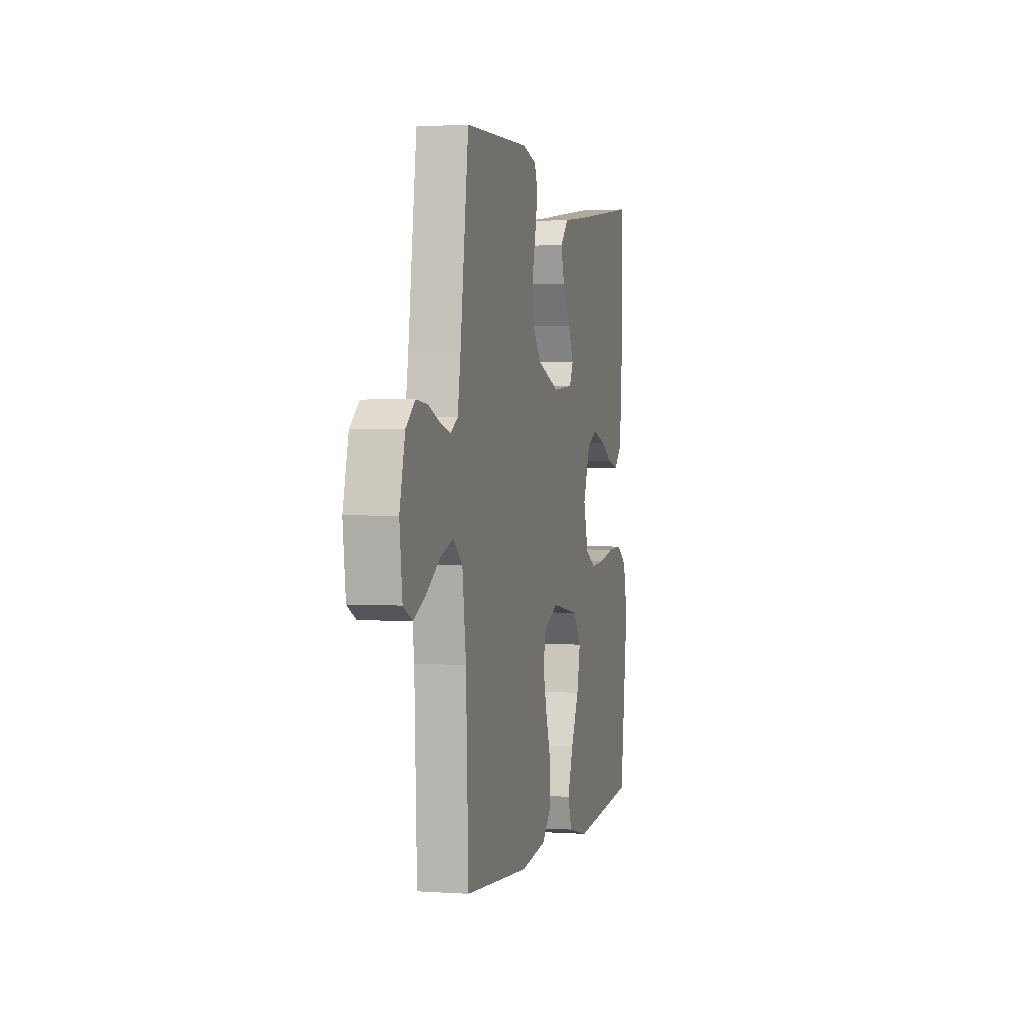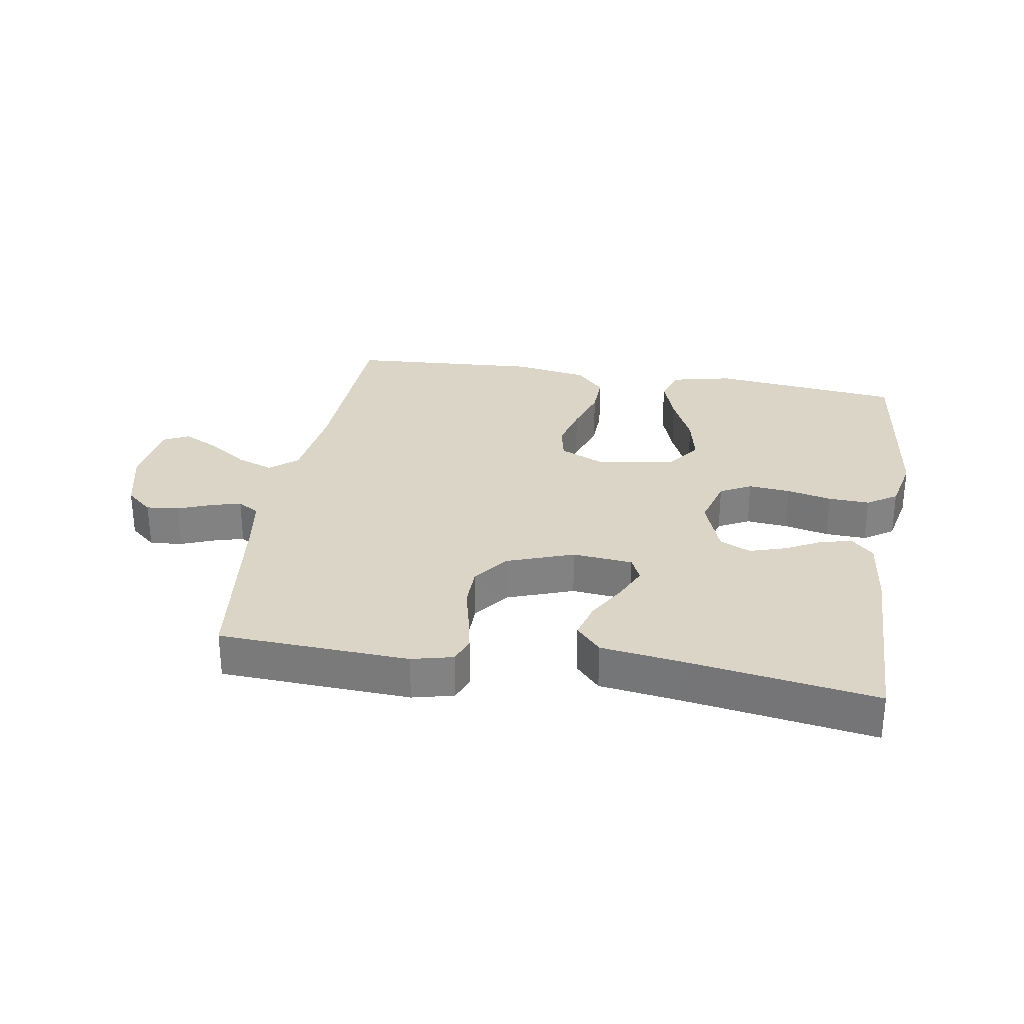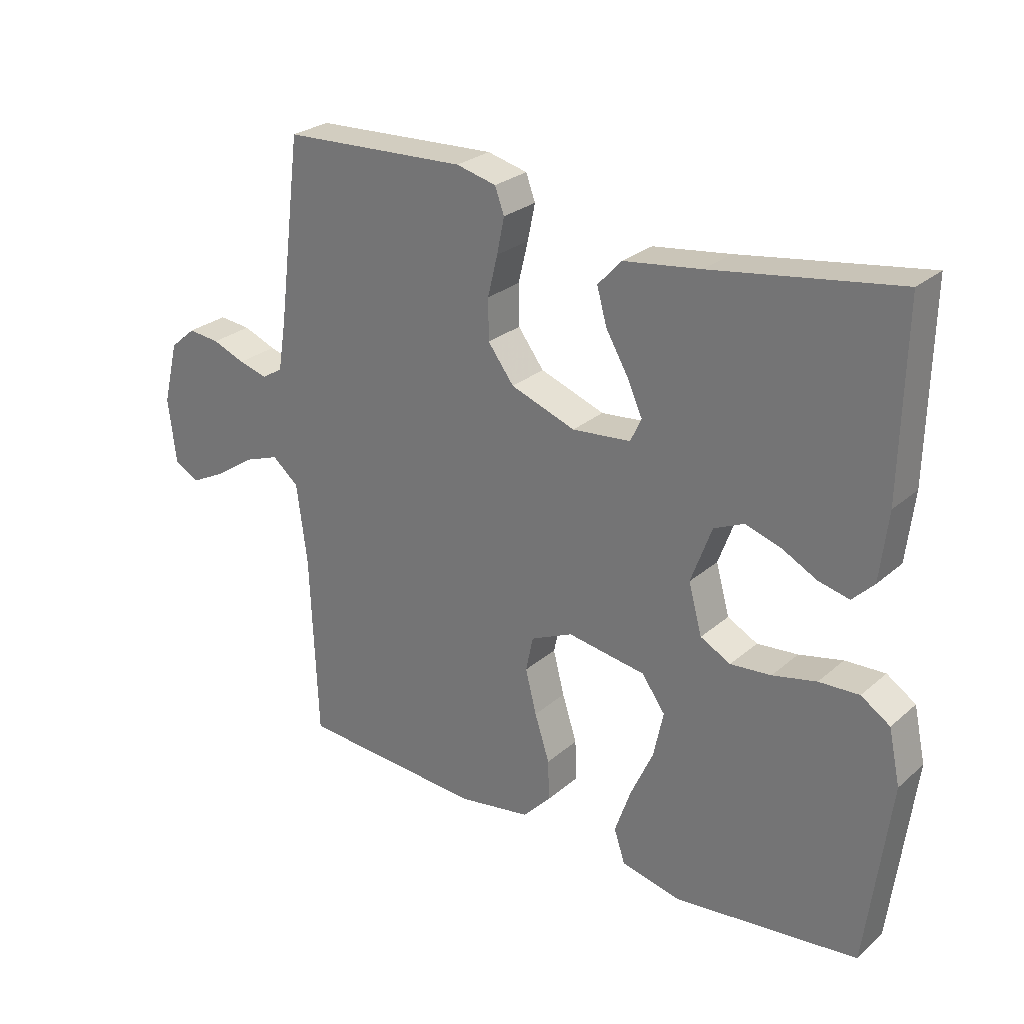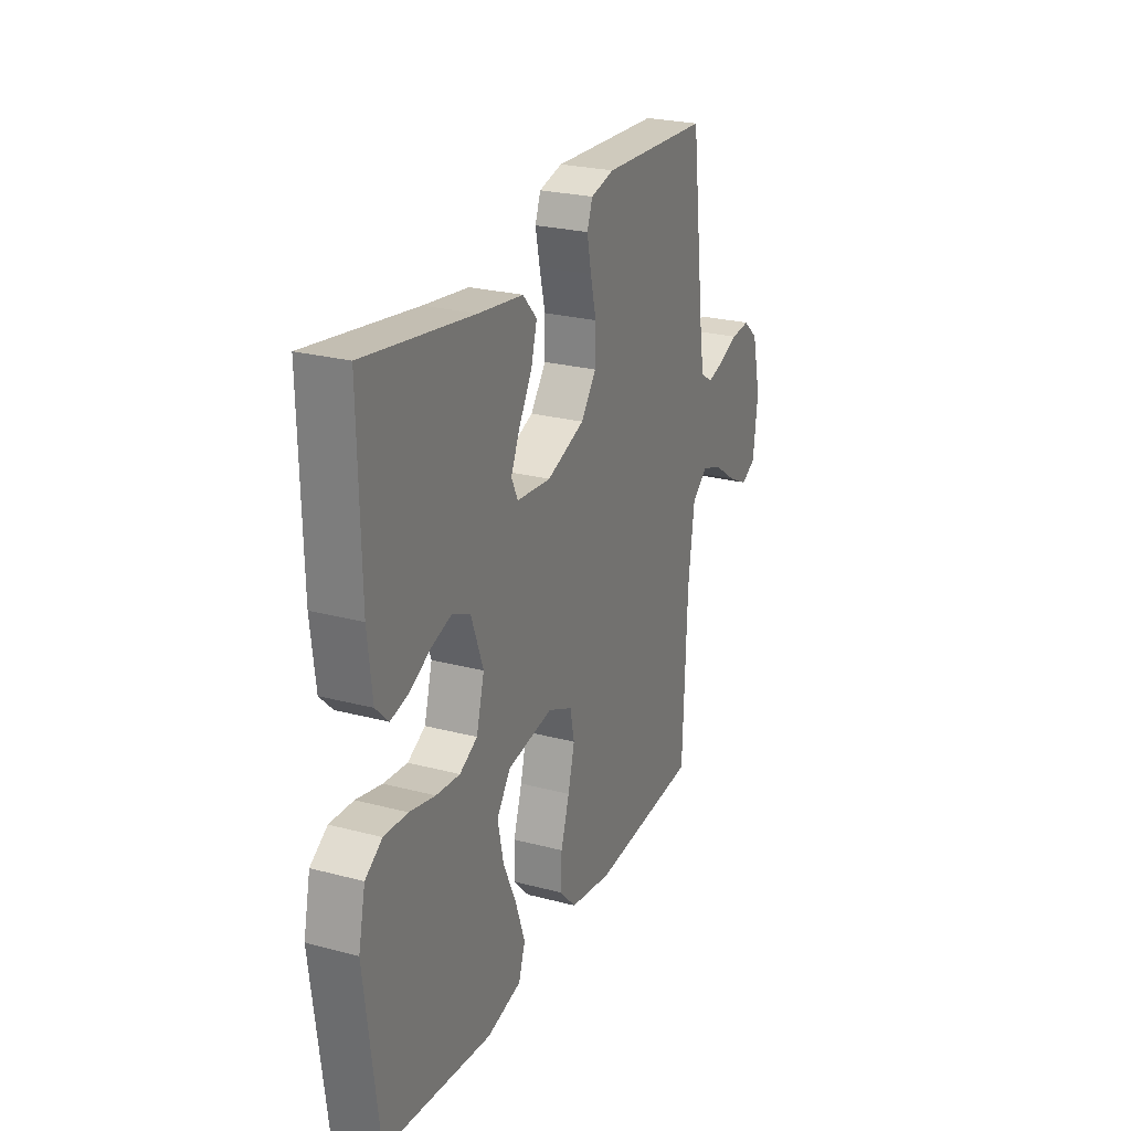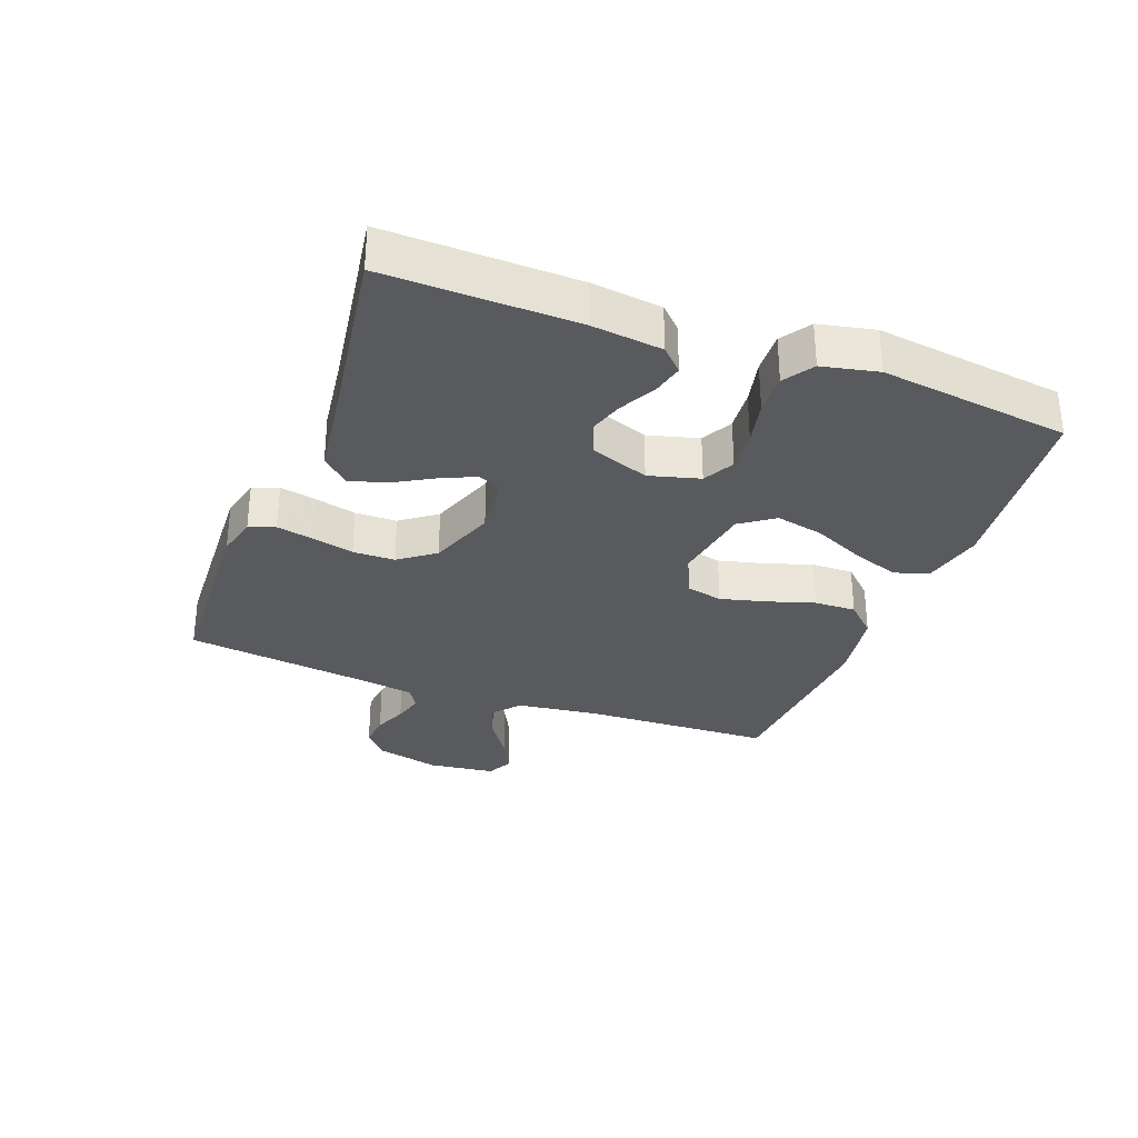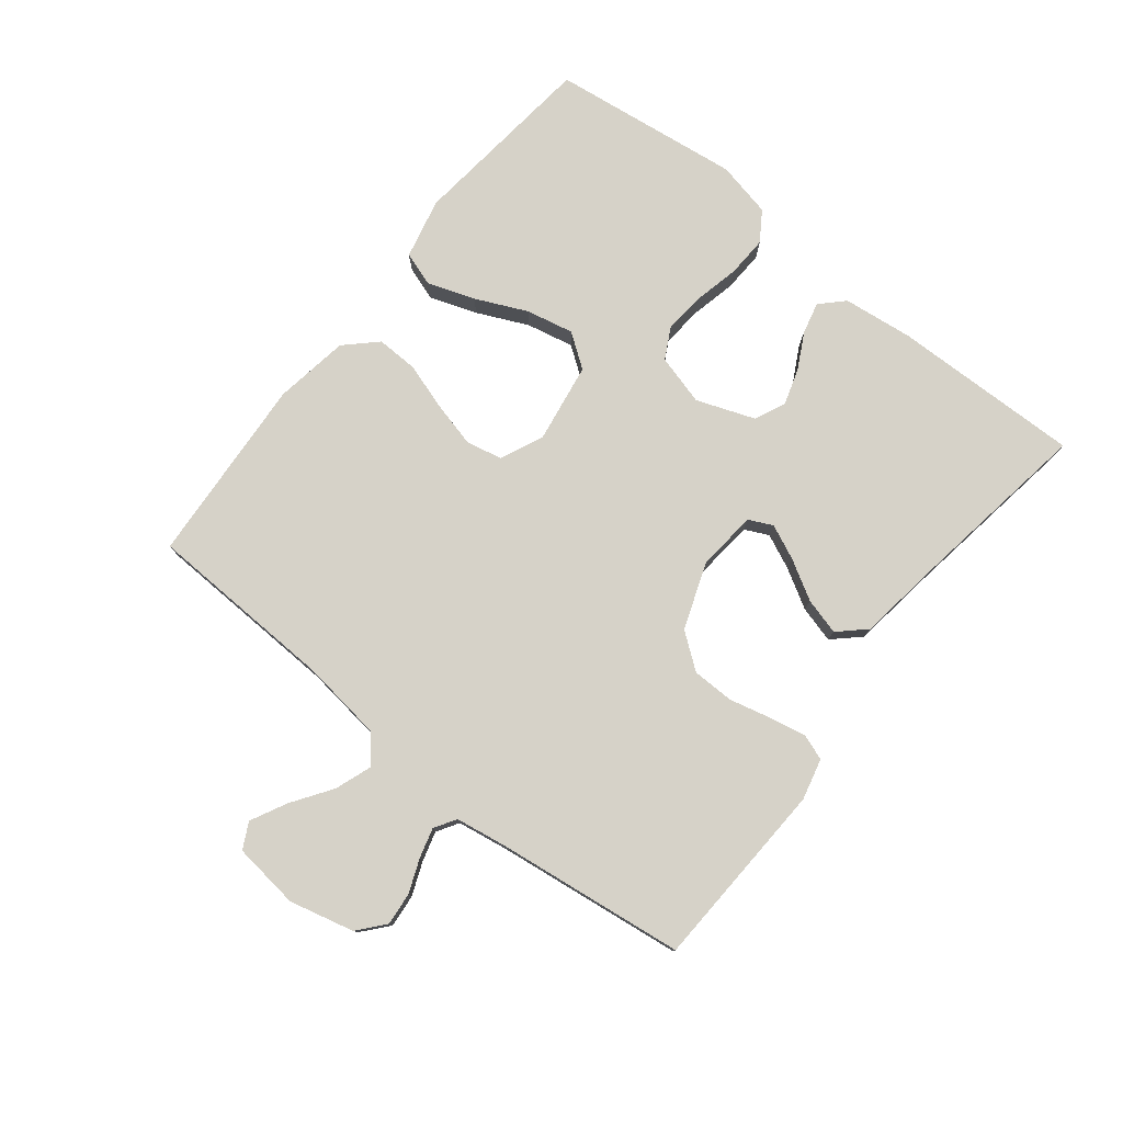
<metadata>
{"format":"obj","ext":"obj","renderer":"f3d","projection":"perspective","resolution":1024,"background":"white","views":[{"elev":1.2,"azim":-75.7,"up":"+Z"},{"elev":29.6,"azim":9.5,"up":"+Y"},{"elev":26.8,"azim":37.3,"up":"+Z"},{"elev":25.1,"azim":113.2,"up":"+Z"},{"elev":-31.2,"azim":69.3,"up":"+Y"},{"elev":78.1,"azim":-51.6,"up":"+Y"}]}
</metadata>
<code>
v 0.5 0.07 0.5
v 0.494 0.07 0.2
v 0.481 0.07 0.089
v 0.446 0.07 0.054
v 0.396 0.07 0.066
v 0.339 0.07 0.096
v 0.282 0.07 0.114
v 0.233 0.07 0.092
v 0.199 0.07 0
v 0.221 0.07 -0.08
v 0.27 0.07 -0.106
v 0.336 0.07 -0.1
v 0.407 0.07 -0.084
v 0.472 0.07 -0.081
v 0.519 0.07 -0.112
v 0.538 0.07 -0.2
v 0.5 0.07 -0.5
v 0.2 0.07 -0.533
v 0.104 0.07 -0.511
v 0.086 0.07 -0.457
v 0.112 0.07 -0.382
v 0.149 0.07 -0.301
v 0.165 0.07 -0.226
v 0.127 0.07 -0.173
v 0 0.07 -0.153
v -0.068 0.07 -0.184
v -0.08 0.07 -0.241
v -0.062 0.07 -0.312
v -0.038 0.07 -0.387
v -0.036 0.07 -0.453
v -0.082 0.07 -0.501
v -0.2 0.07 -0.52
v -0.5 0.07 -0.5
v -0.512 0.07 -0.2
v -0.529 0.07 -0.07
v -0.572 0.07 -0.034
v -0.63 0.07 -0.055
v -0.693 0.07 -0.098
v -0.75 0.07 -0.127
v -0.791 0.07 -0.106
v -0.804 0.07 0
v -0.779 0.07 0.102
v -0.737 0.07 0.138
v -0.685 0.07 0.133
v -0.632 0.07 0.112
v -0.585 0.07 0.099
v -0.551 0.07 0.12
v -0.538 0.07 0.2
v -0.5 0.07 0.5
v -0.2 0.07 0.514
v -0.135 0.07 0.498
v -0.12 0.07 0.457
v -0.132 0.07 0.399
v -0.148 0.07 0.333
v -0.147 0.07 0.267
v -0.105 0.07 0.211
v 0 0.07 0.173
v 0.095 0.07 0.182
v 0.113 0.07 0.22
v 0.088 0.07 0.275
v 0.052 0.07 0.337
v 0.036 0.07 0.395
v 0.075 0.07 0.437
v 0.2 0.07 0.454
v 0.5 0 0.5
v 0.494 0 0.2
v 0.481 0 0.089
v 0.446 0 0.054
v 0.396 0 0.066
v 0.339 0 0.096
v 0.282 0 0.114
v 0.233 0 0.092
v 0.199 0 0
v 0.221 0 -0.08
v 0.27 0 -0.106
v 0.336 0 -0.1
v 0.407 0 -0.084
v 0.472 0 -0.081
v 0.519 0 -0.112
v 0.538 0 -0.2
v 0.5 0 -0.5
v 0.2 0 -0.533
v 0.104 0 -0.511
v 0.086 0 -0.457
v 0.112 0 -0.382
v 0.149 0 -0.301
v 0.165 0 -0.226
v 0.127 0 -0.173
v 0 0 -0.153
v -0.068 0 -0.184
v -0.08 0 -0.241
v -0.062 0 -0.312
v -0.038 0 -0.387
v -0.036 0 -0.453
v -0.082 0 -0.501
v -0.2 0 -0.52
v -0.5 0 -0.5
v -0.512 0 -0.2
v -0.529 0 -0.07
v -0.572 0 -0.034
v -0.63 0 -0.055
v -0.693 0 -0.098
v -0.75 0 -0.127
v -0.791 0 -0.106
v -0.804 0 0
v -0.779 0 0.102
v -0.737 0 0.138
v -0.685 0 0.133
v -0.632 0 0.112
v -0.585 0 0.099
v -0.551 0 0.12
v -0.538 0 0.2
v -0.5 0 0.5
v -0.2 0 0.514
v -0.135 0 0.498
v -0.12 0 0.457
v -0.132 0 0.399
v -0.148 0 0.333
v -0.147 0 0.267
v -0.105 0 0.211
v 0 0 0.173
v 0.095 0 0.182
v 0.113 0 0.22
v 0.088 0 0.275
v 0.052 0 0.337
v 0.036 0 0.395
v 0.075 0 0.437
v 0.2 0 0.454
f 62 63 64
f 61 62 64
f 60 61 64
f 4 5 6
f 3 4 6
f 2 3 6
f 1 2 6
f 64 1 6
f 60 64 6
f 59 60 6
f 58 59 6 7
f 57 58 7 8
f 52 53 54
f 51 52 54
f 50 51 54
f 49 50 54
f 48 49 54
f 47 48 54 55
f 46 47 55 56
f 43 44 45
f 42 43 45
f 41 42 45
f 40 41 45
f 39 40 45
f 38 39 45
f 37 38 45
f 36 37 45 46
f 46 56 57
f 36 46 57
f 35 36 57
f 32 33 34
f 31 32 34
f 30 31 34
f 29 30 34
f 28 29 34
f 27 28 34 35
f 20 21 22
f 19 20 22
f 18 19 22
f 17 18 22
f 16 17 22
f 15 16 22
f 14 15 22
f 13 14 22
f 12 13 22
f 11 12 22 23
f 10 11 23 24
f 35 57 8 9
f 26 27 35
f 25 26 35 9
f 9 10 24 25
f 128 127 126
f 128 126 125
f 128 125 124
f 70 69 68
f 70 68 67
f 70 67 66
f 70 66 65
f 70 65 128
f 70 128 124
f 70 124 123
f 71 70 123 122
f 72 71 122 121
f 118 117 116
f 118 116 115
f 118 115 114
f 118 114 113
f 118 113 112
f 119 118 112 111
f 120 119 111 110
f 109 108 107
f 109 107 106
f 109 106 105
f 109 105 104
f 109 104 103
f 109 103 102
f 109 102 101
f 110 109 101 100
f 121 120 110
f 121 110 100
f 121 100 99
f 98 97 96
f 98 96 95
f 98 95 94
f 98 94 93
f 98 93 92
f 99 98 92 91
f 86 85 84
f 86 84 83
f 86 83 82
f 86 82 81
f 86 81 80
f 86 80 79
f 86 79 78
f 86 78 77
f 86 77 76
f 87 86 76 75
f 88 87 75 74
f 73 72 121 99
f 99 91 90
f 73 99 90 89
f 89 88 74 73
f 1 65 66 2
f 2 66 67 3
f 3 67 68 4
f 4 68 69 5
f 5 69 70 6
f 6 70 71 7
f 7 71 72 8
f 8 72 73 9
f 9 73 74 10
f 10 74 75 11
f 11 75 76 12
f 12 76 77 13
f 13 77 78 14
f 14 78 79 15
f 15 79 80 16
f 16 80 81 17
f 17 81 82 18
f 18 82 83 19
f 19 83 84 20
f 20 84 85 21
f 21 85 86 22
f 22 86 87 23
f 23 87 88 24
f 24 88 89 25
f 25 89 90 26
f 26 90 91 27
f 27 91 92 28
f 28 92 93 29
f 29 93 94 30
f 30 94 95 31
f 31 95 96 32
f 32 96 97 33
f 33 97 98 34
f 34 98 99 35
f 35 99 100 36
f 36 100 101 37
f 37 101 102 38
f 38 102 103 39
f 39 103 104 40
f 40 104 105 41
f 41 105 106 42
f 42 106 107 43
f 43 107 108 44
f 44 108 109 45
f 45 109 110 46
f 46 110 111 47
f 47 111 112 48
f 48 112 113 49
f 49 113 114 50
f 50 114 115 51
f 51 115 116 52
f 52 116 117 53
f 53 117 118 54
f 54 118 119 55
f 55 119 120 56
f 56 120 121 57
f 57 121 122 58
f 58 122 123 59
f 59 123 124 60
f 60 124 125 61
f 61 125 126 62
f 62 126 127 63
f 63 127 128 64
f 64 128 65 1

</code>
